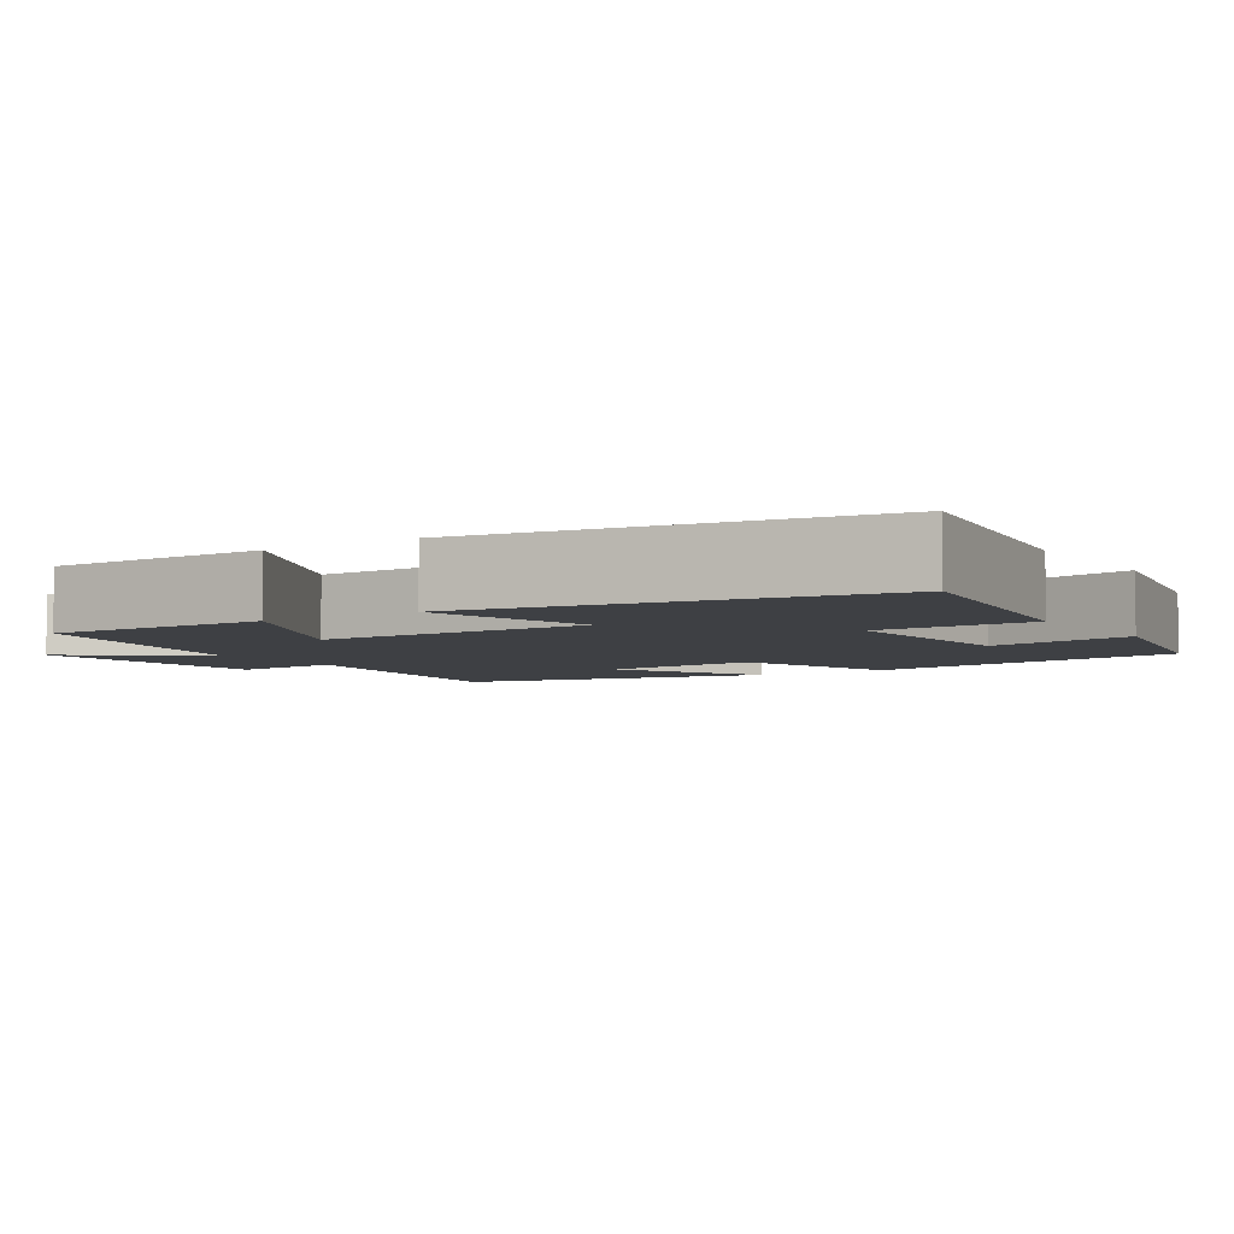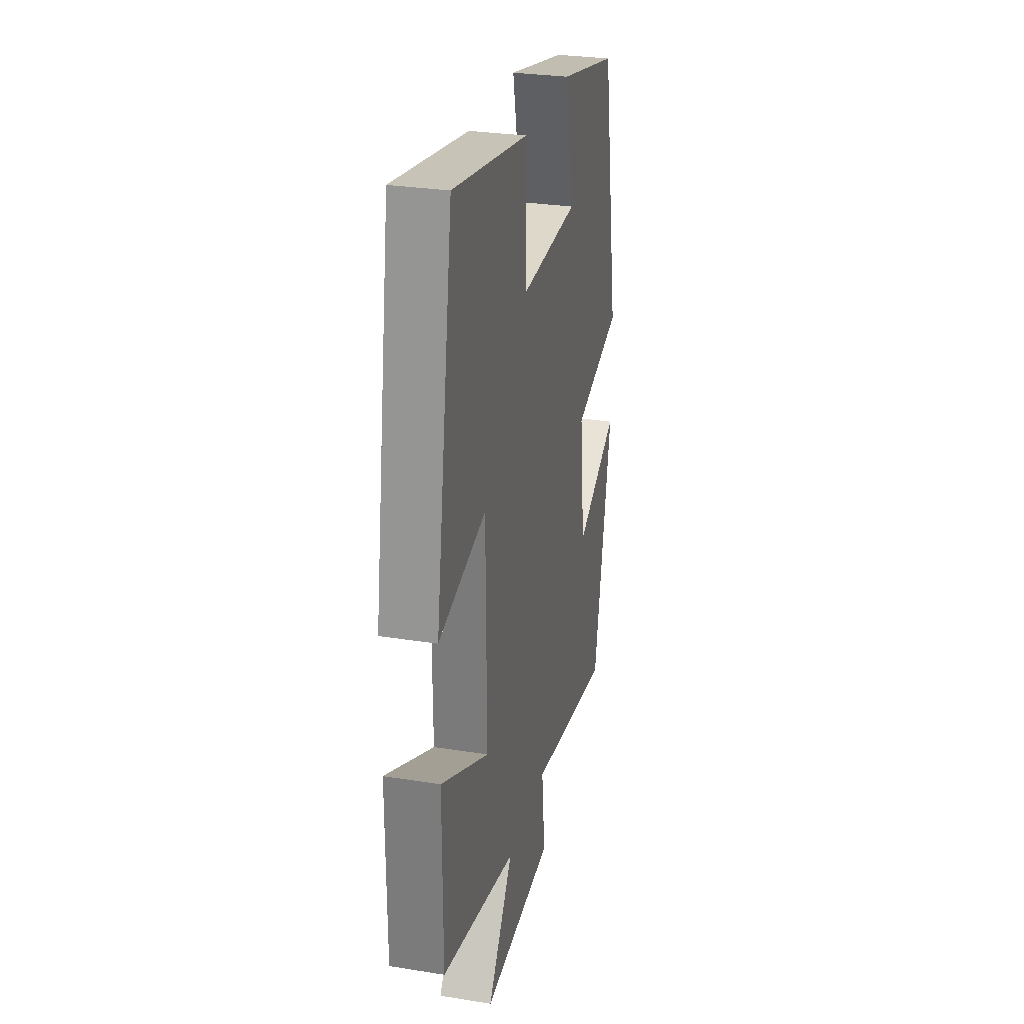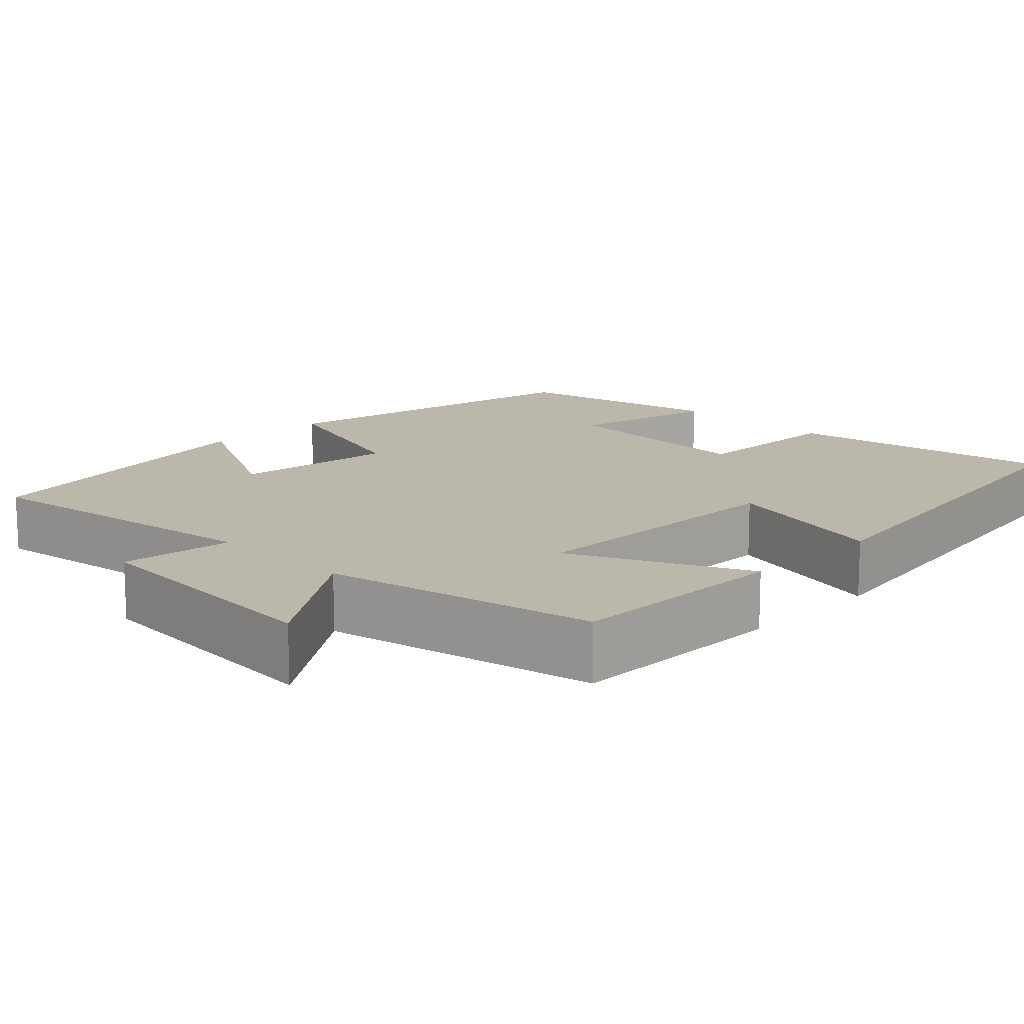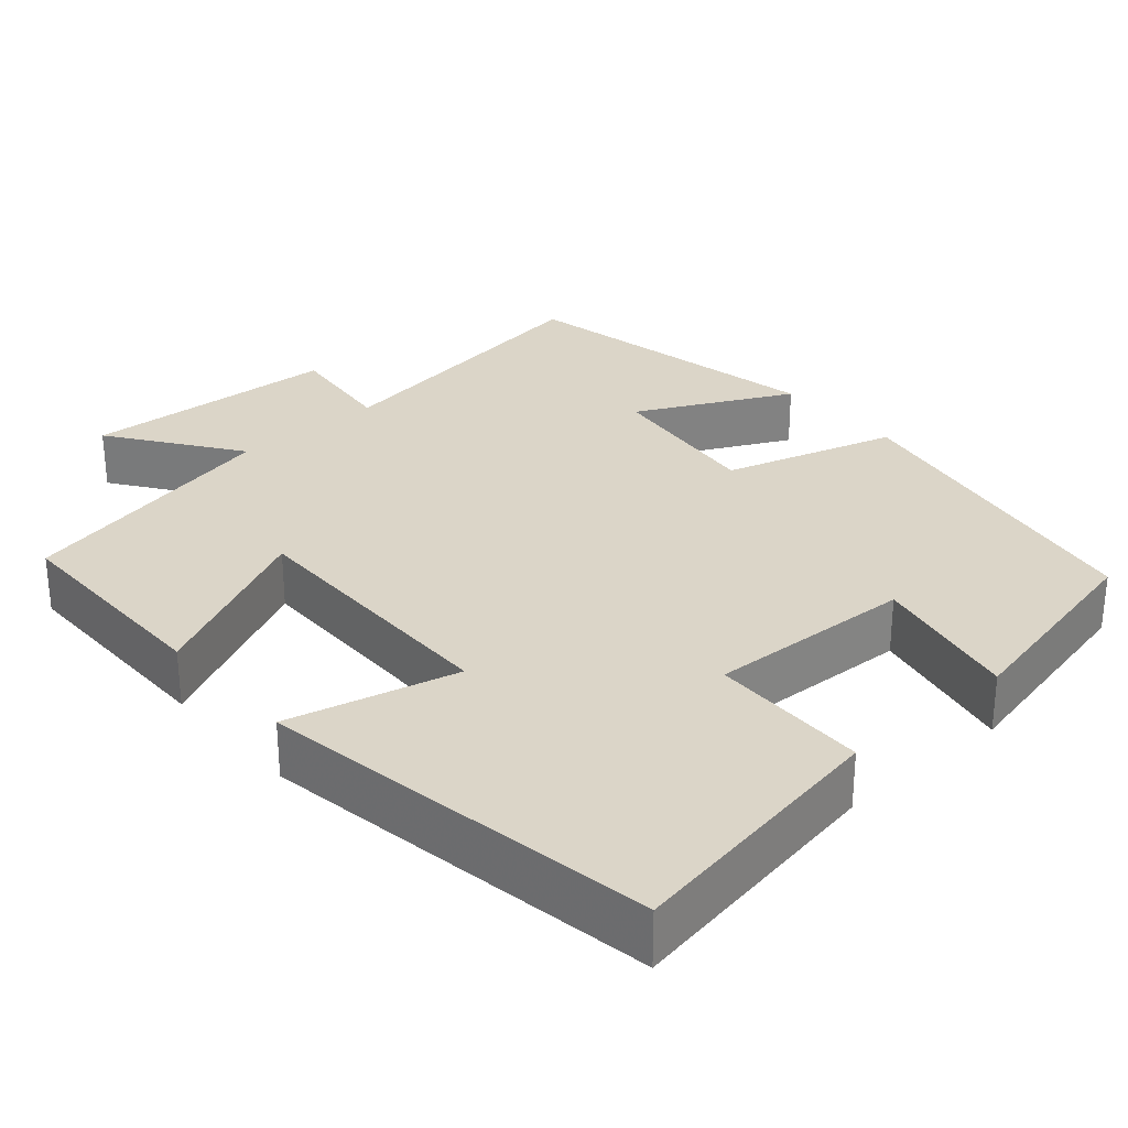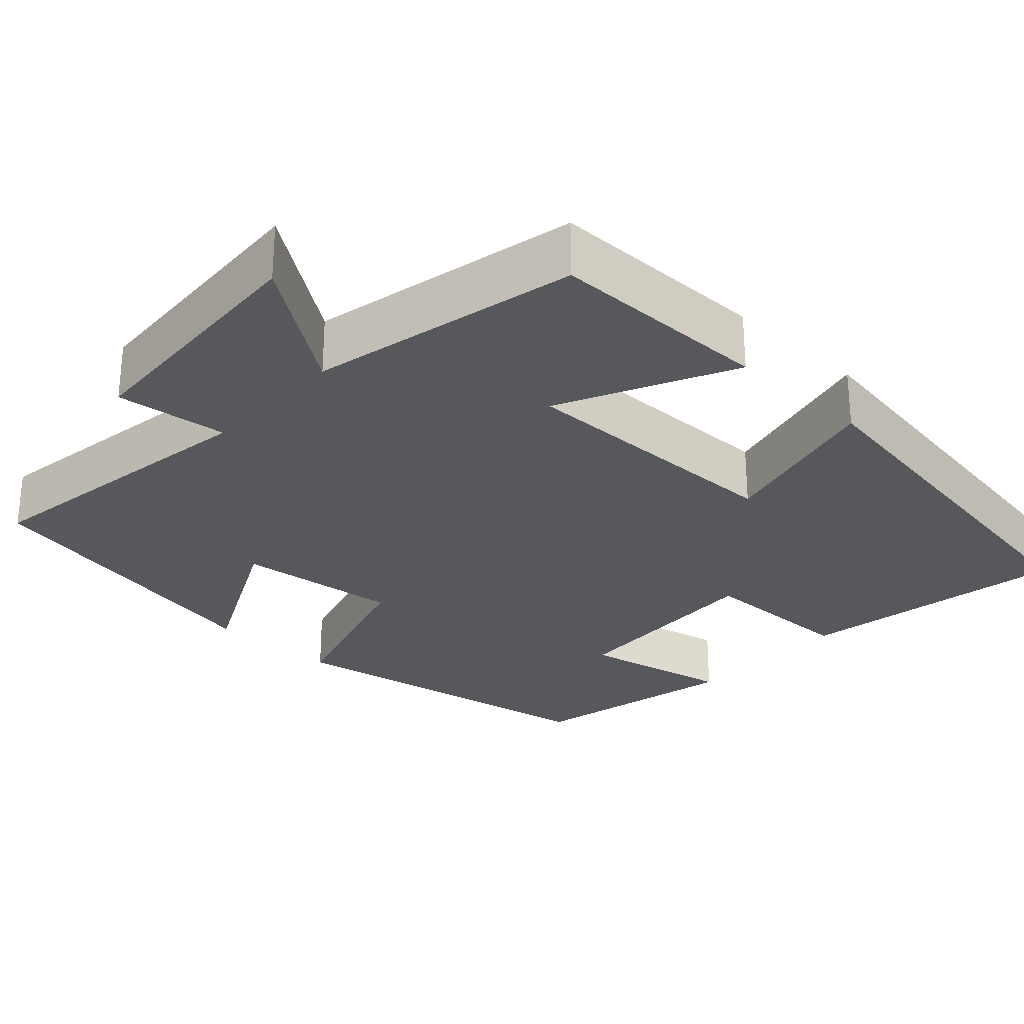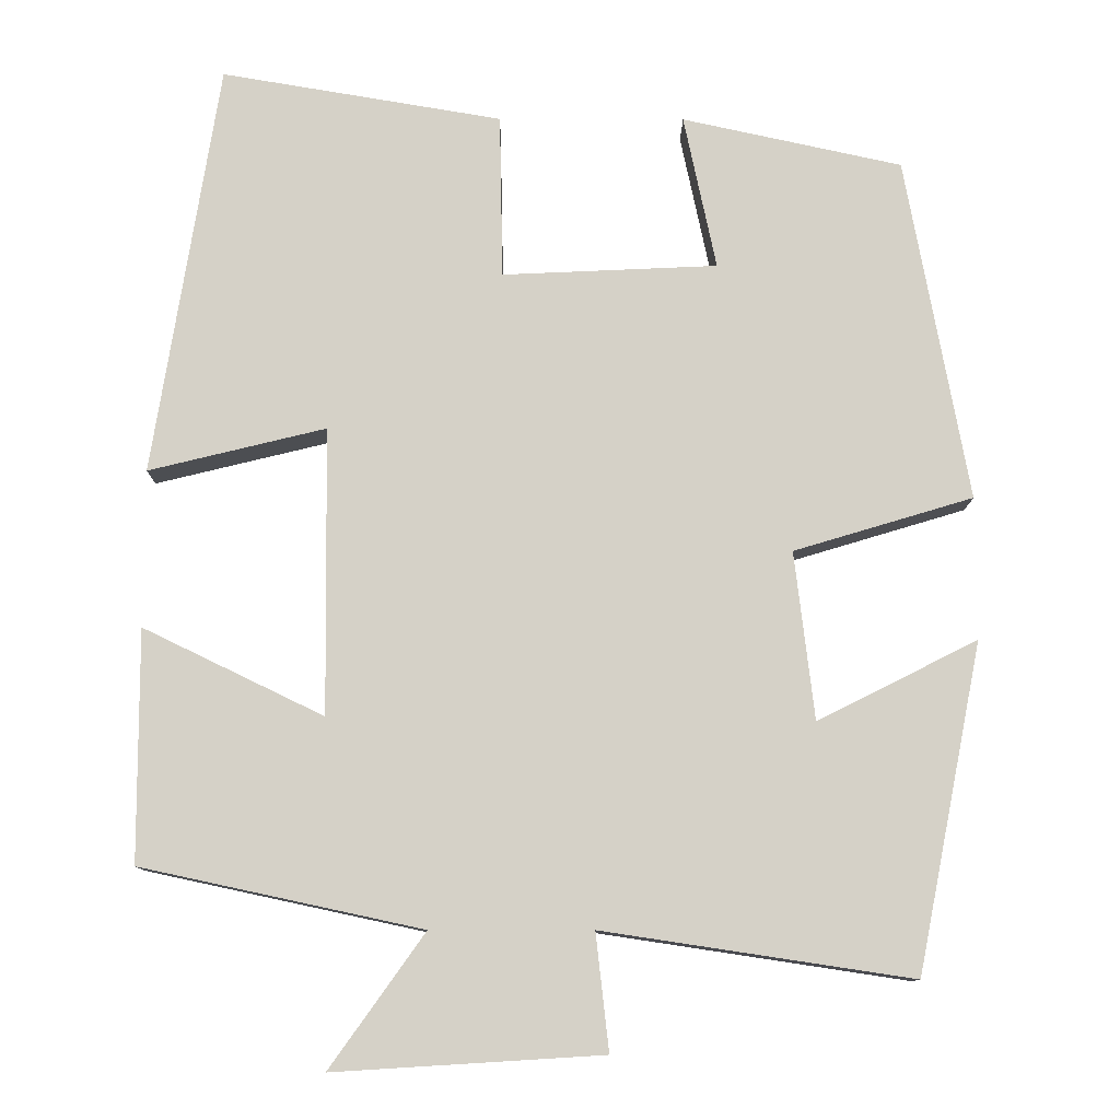
<metadata>
{"format":"obj","ext":"obj","renderer":"f3d","projection":"perspective","resolution":1024,"background":"white","views":[{"elev":-4.8,"azim":-56.9,"up":"+Y"},{"elev":28.7,"azim":-76.5,"up":"+Z"},{"elev":14.3,"azim":-134.9,"up":"+Y"},{"elev":29.5,"azim":-41.2,"up":"+Y"},{"elev":-28.0,"azim":-132.8,"up":"+Y"},{"elev":-11.1,"azim":-0.4,"up":"+Z"}]}
</metadata>
<code>
v -0.42 0.07 0.558
v -0.075 0.07 0.5
v -0.071 0.07 0.298
v 0.193 0.07 0.31
v 0.153 0.07 0.5
v 0.423 0.07 0.441
v 0.5 0.07 0.018
v 0.28 0.07 -0.048
v 0.304 0.07 -0.254
v 0.5 0.07 -0.156
v 0.42 0.07 -0.557
v 0.041 0.07 -0.5
v 0.057 0.07 -0.643
v -0.271 0.07 -0.663
v -0.155 0.07 -0.5
v -0.499 0.07 -0.426
v -0.5 0.07 -0.142
v -0.279 0.07 -0.249
v -0.283 0.07 0.103
v -0.5 0.07 0.05
v -0.42 0 0.558
v -0.075 0 0.5
v -0.071 0 0.298
v 0.193 0 0.31
v 0.153 0 0.5
v 0.423 0 0.441
v 0.5 0 0.018
v 0.28 0 -0.048
v 0.304 0 -0.254
v 0.5 0 -0.156
v 0.42 0 -0.557
v 0.041 0 -0.5
v 0.057 0 -0.643
v -0.271 0 -0.663
v -0.155 0 -0.5
v -0.499 0 -0.426
v -0.5 0 -0.142
v -0.279 0 -0.249
v -0.283 0 0.103
v -0.5 0 0.05
f 19 20 1 2
f 18 19 2 3
f 15 16 17 18
f 15 18 3 4
f 12 13 14 15
f 12 15 4
f 9 10 11 12
f 8 9 12 4
f 6 7 8
f 4 5 6 8
f 22 21 40 39
f 23 22 39 38
f 38 37 36 35
f 24 23 38 35
f 35 34 33 32
f 24 35 32
f 32 31 30 29
f 24 32 29 28
f 28 27 26
f 28 26 25 24
f 1 21 22 2
f 2 22 23 3
f 3 23 24 4
f 4 24 25 5
f 5 25 26 6
f 6 26 27 7
f 7 27 28 8
f 8 28 29 9
f 9 29 30 10
f 10 30 31 11
f 11 31 32 12
f 12 32 33 13
f 13 33 34 14
f 14 34 35 15
f 15 35 36 16
f 16 36 37 17
f 17 37 38 18
f 18 38 39 19
f 19 39 40 20
f 20 40 21 1

</code>
